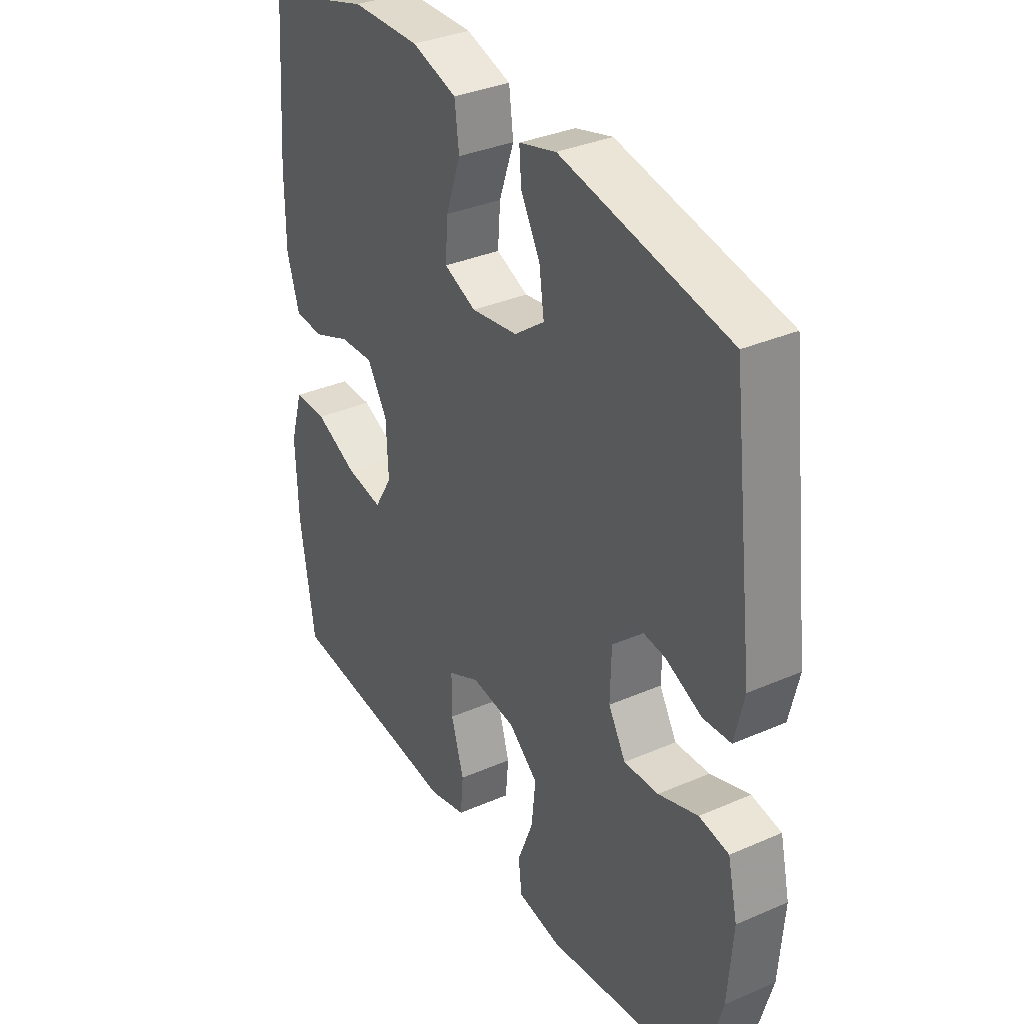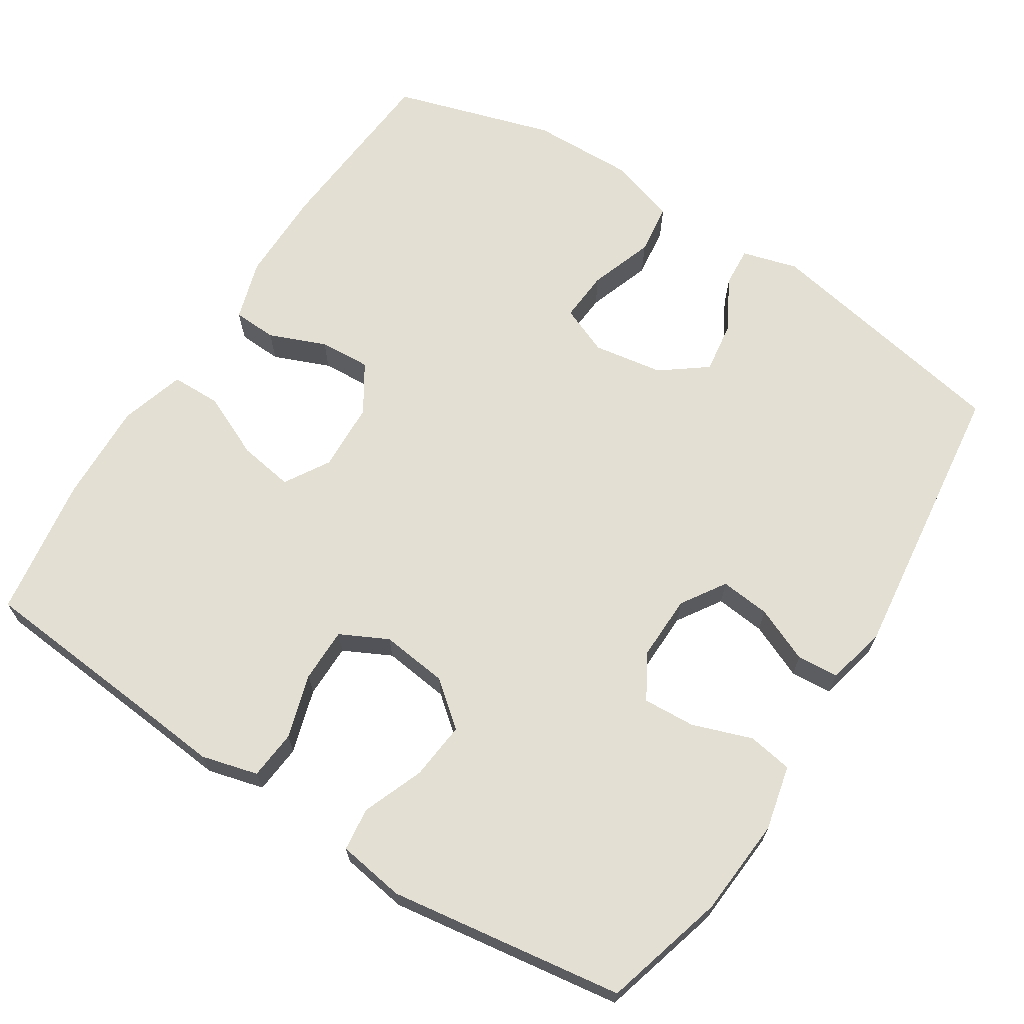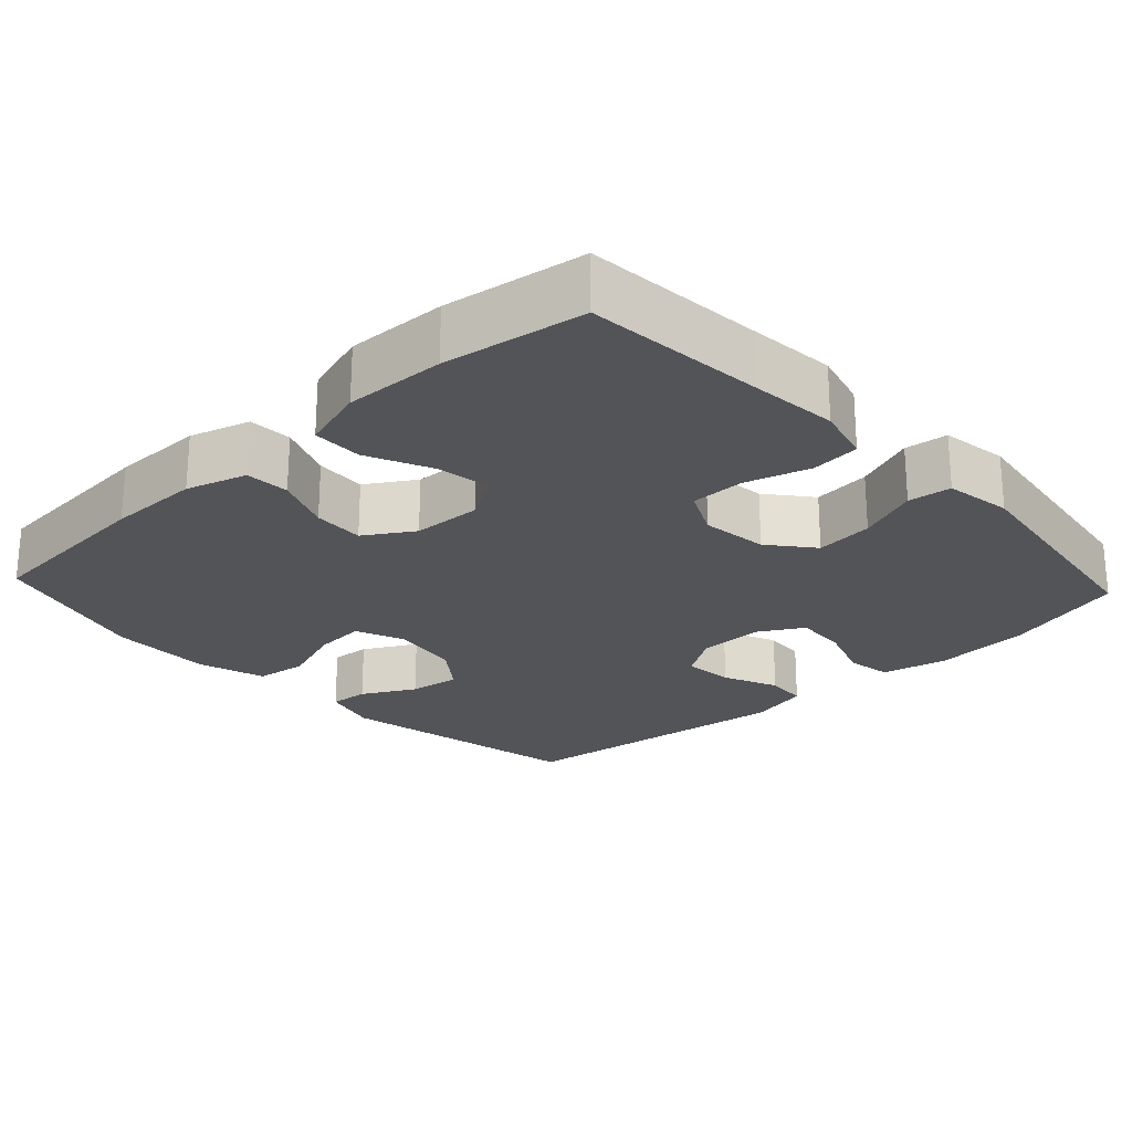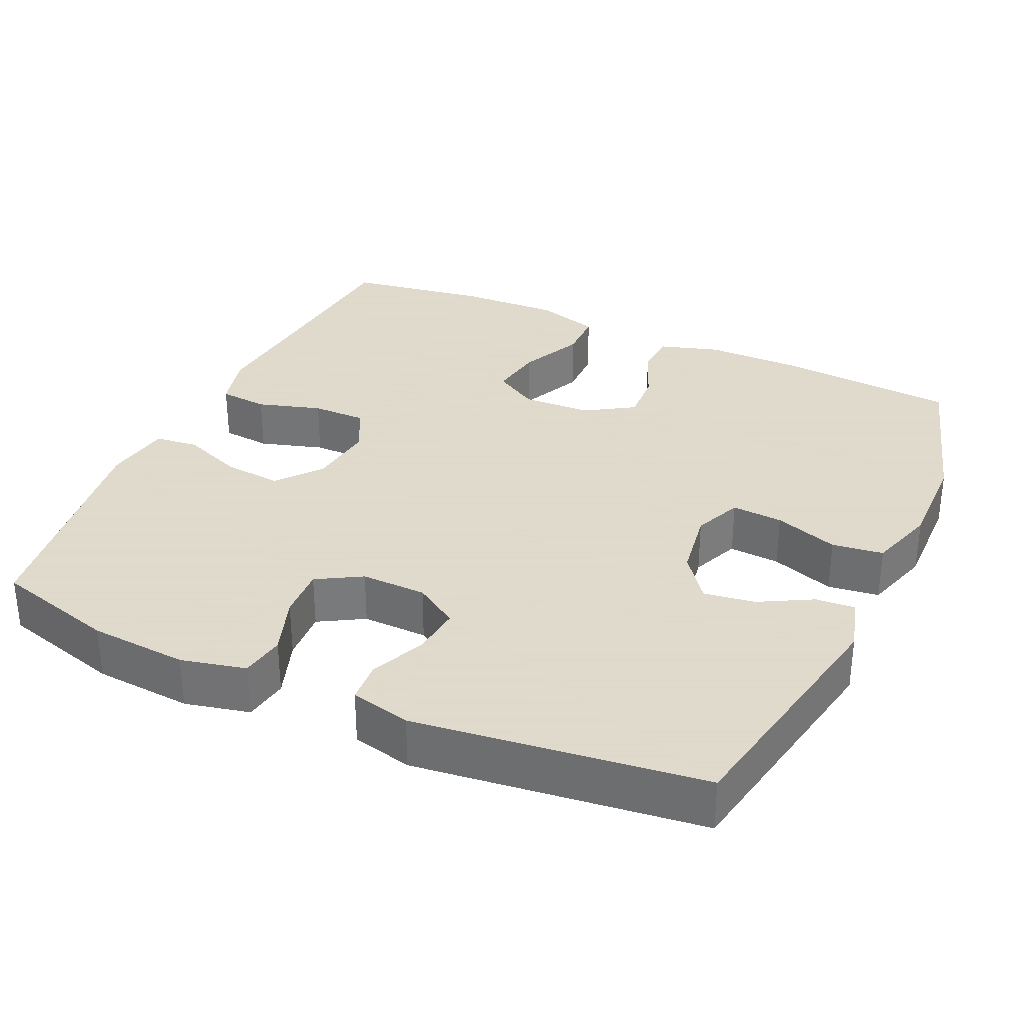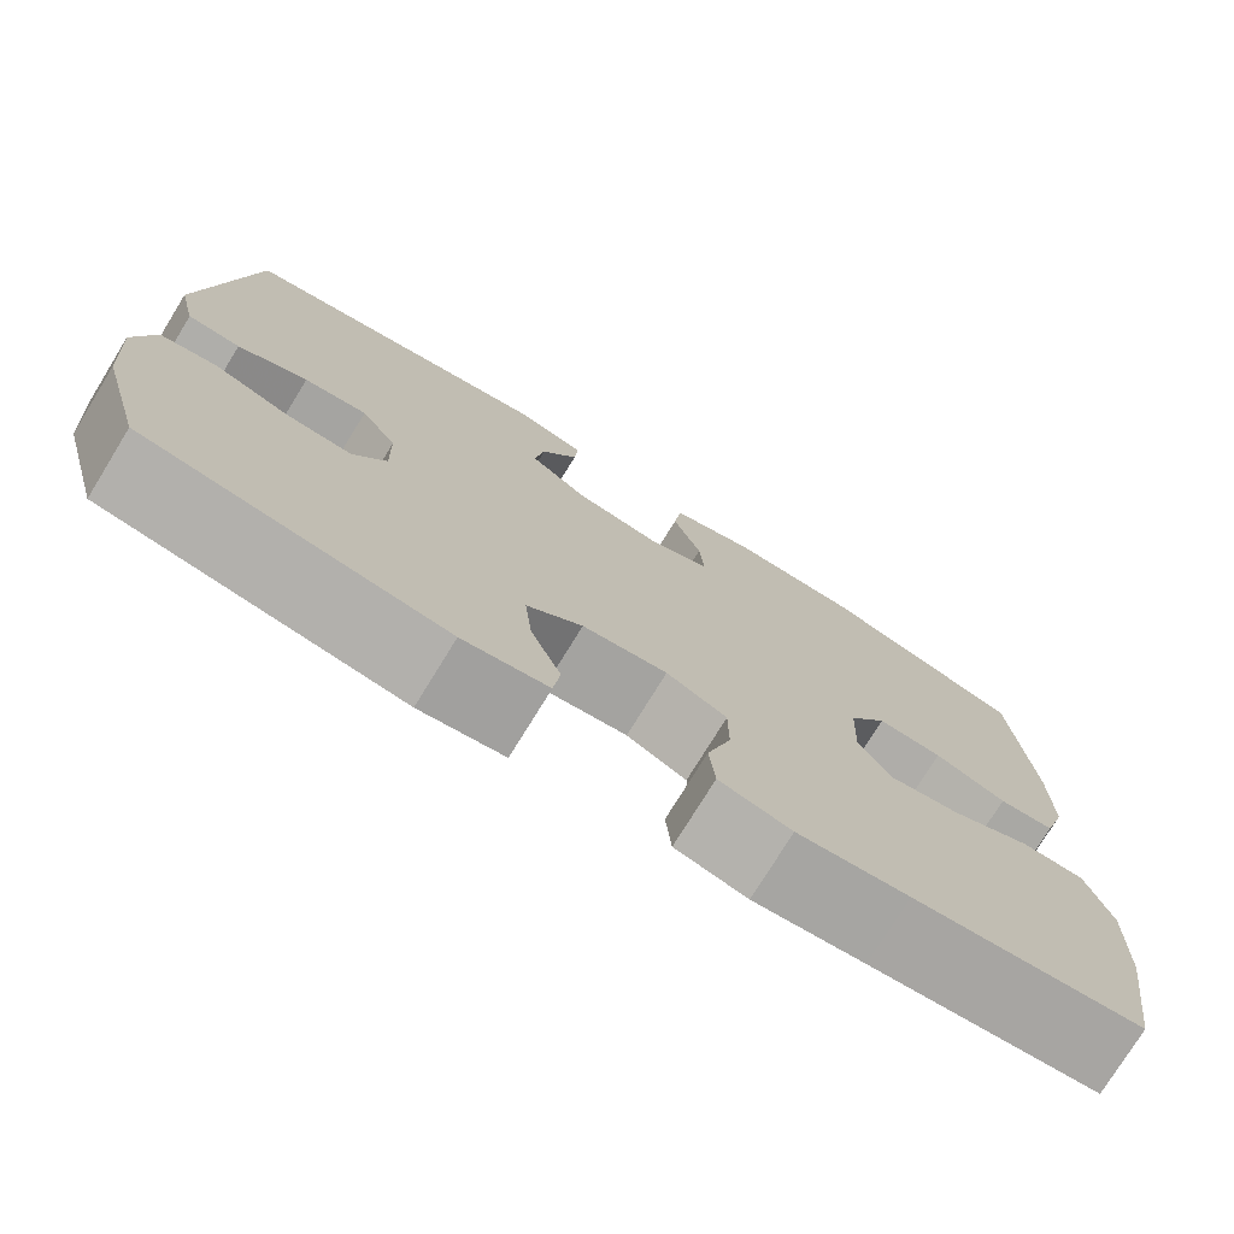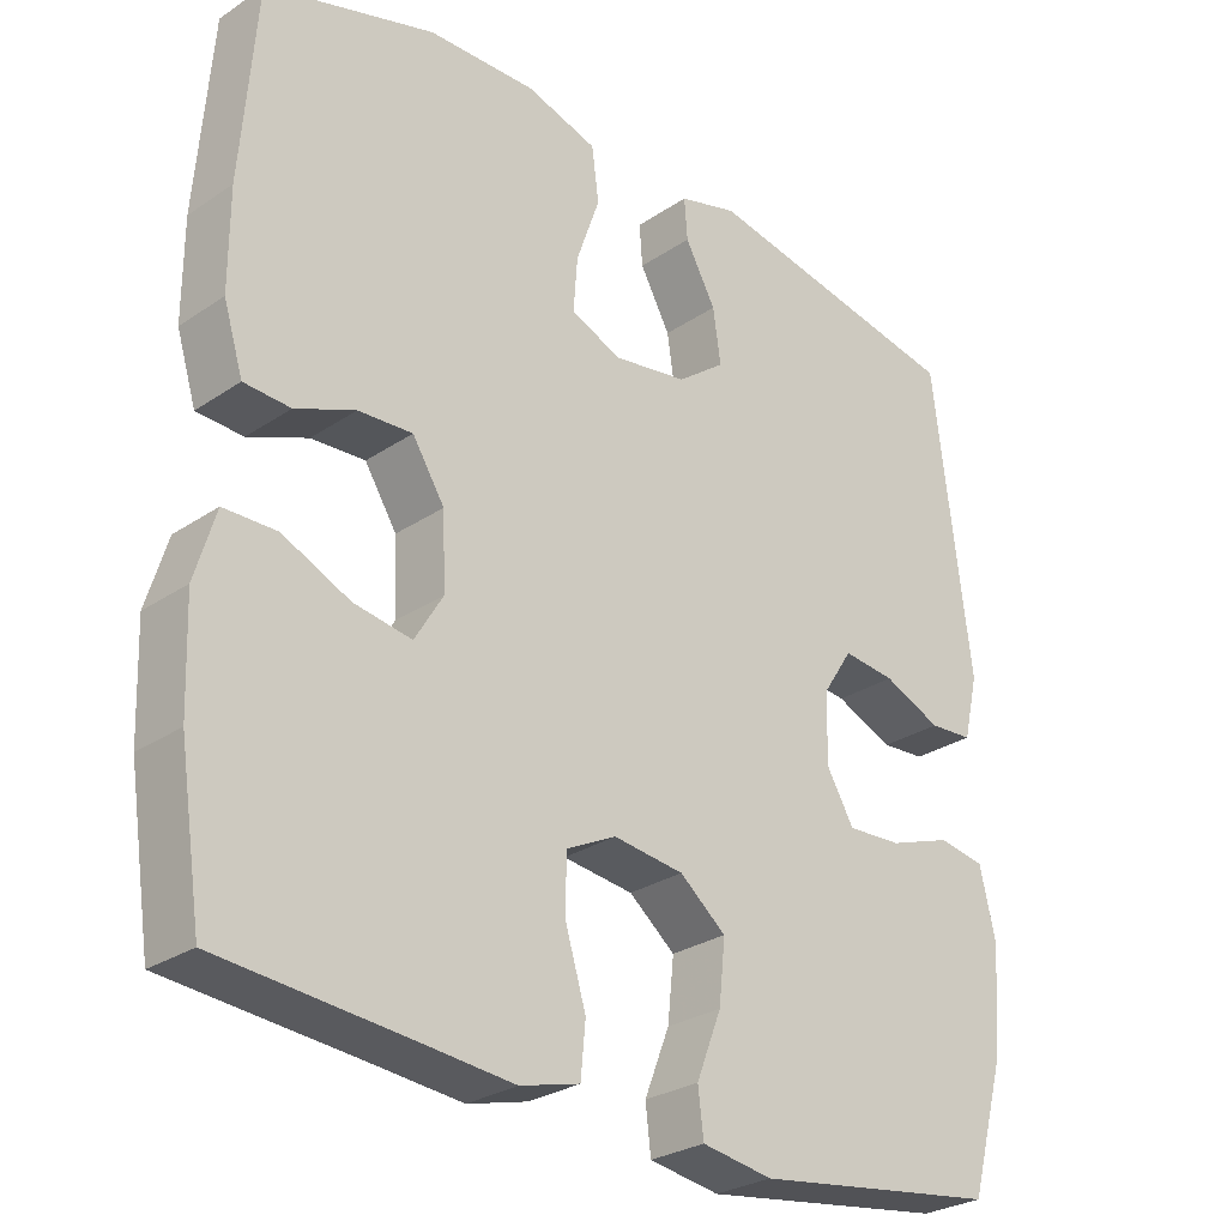
<metadata>
{"format":"obj","ext":"obj","renderer":"f3d","projection":"perspective","resolution":1024,"background":"white","views":[{"elev":34.4,"azim":-120.4,"up":"+Z"},{"elev":67.1,"azim":-147.4,"up":"+Y"},{"elev":-23.6,"azim":133.0,"up":"+Y"},{"elev":32.4,"azim":-65.4,"up":"+Y"},{"elev":-76.1,"azim":-31.6,"up":"+Z"},{"elev":-27.9,"azim":135.6,"up":"+Z"}]}
</metadata>
<code>
v -0.5 0.07 0.5
v -0.161 0.07 0.564
v -0.086 0.07 0.543
v -0.09 0.07 0.49
v -0.129 0.07 0.419
v -0.139 0.07 0.35
v -0.078 0.07 0.304
v 0.016 0.07 0.289
v 0.081 0.07 0.316
v 0.076 0.07 0.385
v 0.046 0.07 0.471
v 0.055 0.07 0.54
v 0.146 0.07 0.568
v 0.284 0.07 0.565
v 0.5 0.07 0.5
v 0.519 0.07 0.254
v 0.519 0.07 0.129
v 0.494 0.07 0.048
v 0.435 0.07 0.045
v 0.359 0.07 0.076
v 0.29 0.07 0.08
v 0.249 0.07 0.015
v 0.245 0.07 -0.078
v 0.281 0.07 -0.138
v 0.355 0.07 -0.126
v 0.441 0.07 -0.087
v 0.508 0.07 -0.088
v 0.534 0.07 -0.175
v 0.529 0.07 -0.31
v 0.5 0.07 -0.5
v 0.258 0.07 -0.521
v 0.141 0.07 -0.532
v 0.065 0.07 -0.512
v 0.059 0.07 -0.446
v 0.085 0.07 -0.36
v 0.085 0.07 -0.287
v 0.021 0.07 -0.255
v -0.069 0.07 -0.266
v -0.128 0.07 -0.314
v -0.12 0.07 -0.392
v -0.088 0.07 -0.474
v -0.095 0.07 -0.532
v -0.185 0.07 -0.546
v -0.5 0.07 -0.5
v -0.546 0.07 -0.336
v -0.556 0.07 -0.204
v -0.536 0.07 -0.117
v -0.476 0.07 -0.107
v -0.396 0.07 -0.135
v -0.326 0.07 -0.139
v -0.291 0.07 -0.079
v -0.293 0.07 0.009
v -0.331 0.07 0.068
v -0.398 0.07 0.061
v -0.472 0.07 0.029
v -0.528 0.07 0.033
v -0.547 0.07 0.114
v -0.5 0 0.5
v -0.161 0 0.564
v -0.086 0 0.543
v -0.09 0 0.49
v -0.129 0 0.419
v -0.139 0 0.35
v -0.078 0 0.304
v 0.016 0 0.289
v 0.081 0 0.316
v 0.076 0 0.385
v 0.046 0 0.471
v 0.055 0 0.54
v 0.146 0 0.568
v 0.284 0 0.565
v 0.5 0 0.5
v 0.519 0 0.254
v 0.519 0 0.129
v 0.494 0 0.048
v 0.435 0 0.045
v 0.359 0 0.076
v 0.29 0 0.08
v 0.249 0 0.015
v 0.245 0 -0.078
v 0.281 0 -0.138
v 0.355 0 -0.126
v 0.441 0 -0.087
v 0.508 0 -0.088
v 0.534 0 -0.175
v 0.529 0 -0.31
v 0.5 0 -0.5
v 0.258 0 -0.521
v 0.141 0 -0.532
v 0.065 0 -0.512
v 0.059 0 -0.446
v 0.085 0 -0.36
v 0.085 0 -0.287
v 0.021 0 -0.255
v -0.069 0 -0.266
v -0.128 0 -0.314
v -0.12 0 -0.392
v -0.088 0 -0.474
v -0.095 0 -0.532
v -0.185 0 -0.546
v -0.5 0 -0.5
v -0.546 0 -0.336
v -0.556 0 -0.204
v -0.536 0 -0.117
v -0.476 0 -0.107
v -0.396 0 -0.135
v -0.326 0 -0.139
v -0.291 0 -0.079
v -0.293 0 0.009
v -0.331 0 0.068
v -0.398 0 0.061
v -0.472 0 0.029
v -0.528 0 0.033
v -0.547 0 0.114
f 54 55 56 57
f 53 54 57 1
f 52 53 1 2
f 51 52 2
f 46 47 48 49
f 46 49 50
f 45 46 50
f 44 45 50
f 43 44 50 51
f 40 41 42 43
f 39 40 43 51
f 32 33 34 35
f 31 32 35 36
f 30 31 36
f 29 30 36
f 28 29 36 37
f 25 26 27 28
f 24 25 28 37
f 17 18 19 20
f 17 20 21
f 16 17 21
f 15 16 21
f 14 15 21 22
f 10 11 12 13
f 9 10 13 14
f 2 3 4 5
f 2 5 6
f 51 2 6
f 38 39 51 6
f 23 24 37 38
f 22 23 38 6
f 9 14 22
f 8 9 22
f 7 8 22
f 6 7 22
f 114 113 112 111
f 58 114 111 110
f 59 58 110 109
f 59 109 108
f 106 105 104 103
f 107 106 103
f 107 103 102
f 107 102 101
f 108 107 101 100
f 100 99 98 97
f 108 100 97 96
f 92 91 90 89
f 93 92 89 88
f 93 88 87
f 93 87 86
f 94 93 86 85
f 85 84 83 82
f 94 85 82 81
f 77 76 75 74
f 78 77 74
f 78 74 73
f 78 73 72
f 79 78 72 71
f 70 69 68 67
f 71 70 67 66
f 62 61 60 59
f 63 62 59
f 63 59 108
f 63 108 96 95
f 95 94 81 80
f 63 95 80 79
f 79 71 66
f 79 66 65
f 79 65 64
f 79 64 63
f 1 58 59 2
f 2 59 60 3
f 3 60 61 4
f 4 61 62 5
f 5 62 63 6
f 6 63 64 7
f 7 64 65 8
f 8 65 66 9
f 9 66 67 10
f 10 67 68 11
f 11 68 69 12
f 12 69 70 13
f 13 70 71 14
f 14 71 72 15
f 15 72 73 16
f 16 73 74 17
f 17 74 75 18
f 18 75 76 19
f 19 76 77 20
f 20 77 78 21
f 21 78 79 22
f 22 79 80 23
f 23 80 81 24
f 24 81 82 25
f 25 82 83 26
f 26 83 84 27
f 27 84 85 28
f 28 85 86 29
f 29 86 87 30
f 30 87 88 31
f 31 88 89 32
f 32 89 90 33
f 33 90 91 34
f 34 91 92 35
f 35 92 93 36
f 36 93 94 37
f 37 94 95 38
f 38 95 96 39
f 39 96 97 40
f 40 97 98 41
f 41 98 99 42
f 42 99 100 43
f 43 100 101 44
f 44 101 102 45
f 45 102 103 46
f 46 103 104 47
f 47 104 105 48
f 48 105 106 49
f 49 106 107 50
f 50 107 108 51
f 51 108 109 52
f 52 109 110 53
f 53 110 111 54
f 54 111 112 55
f 55 112 113 56
f 56 113 114 57
f 57 114 58 1

</code>
